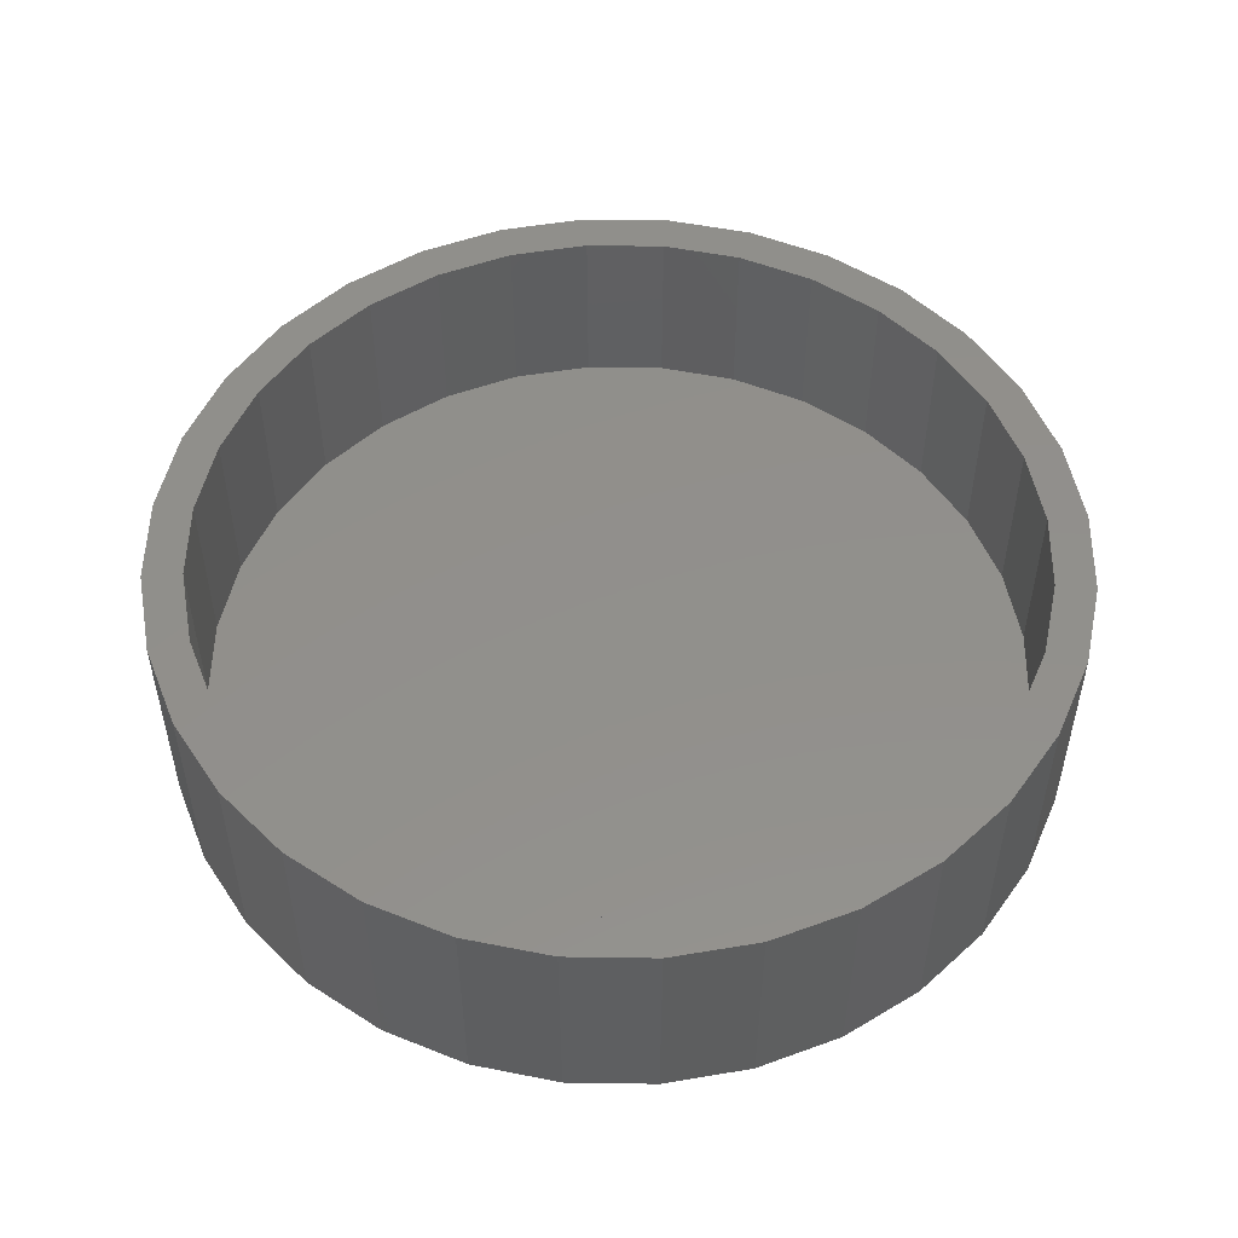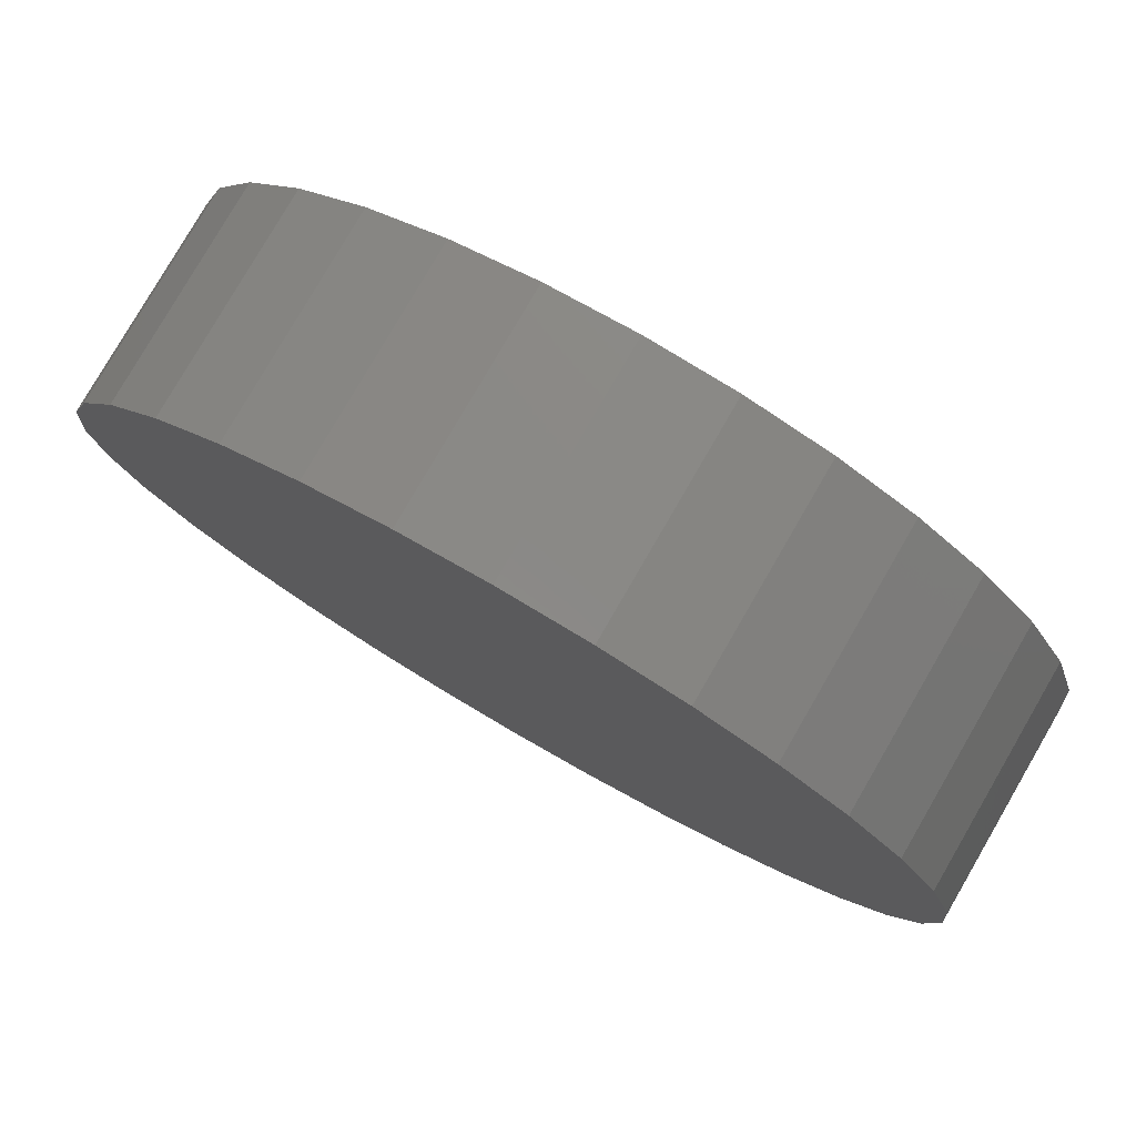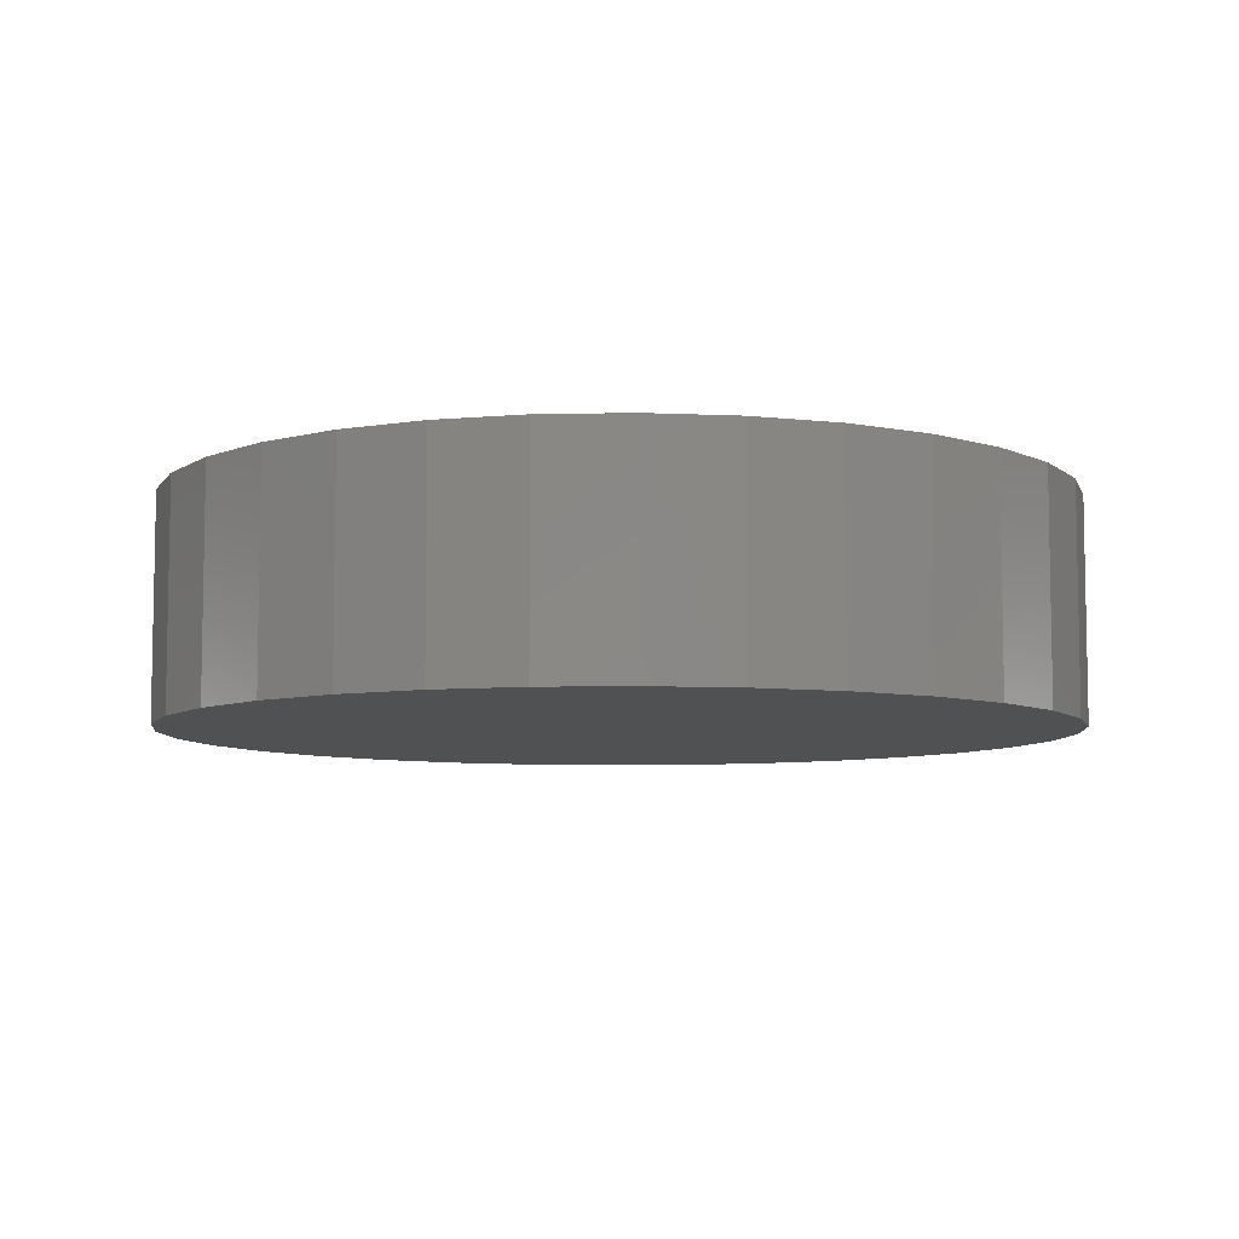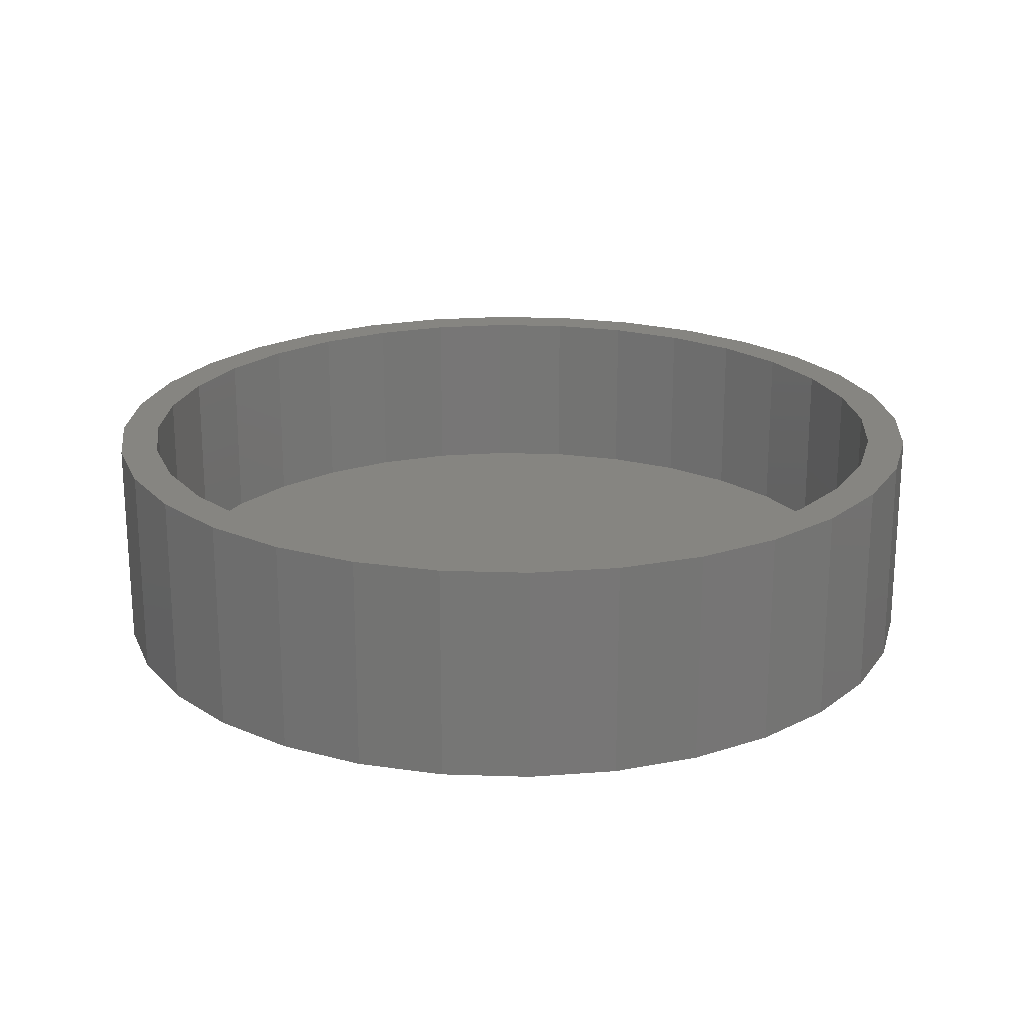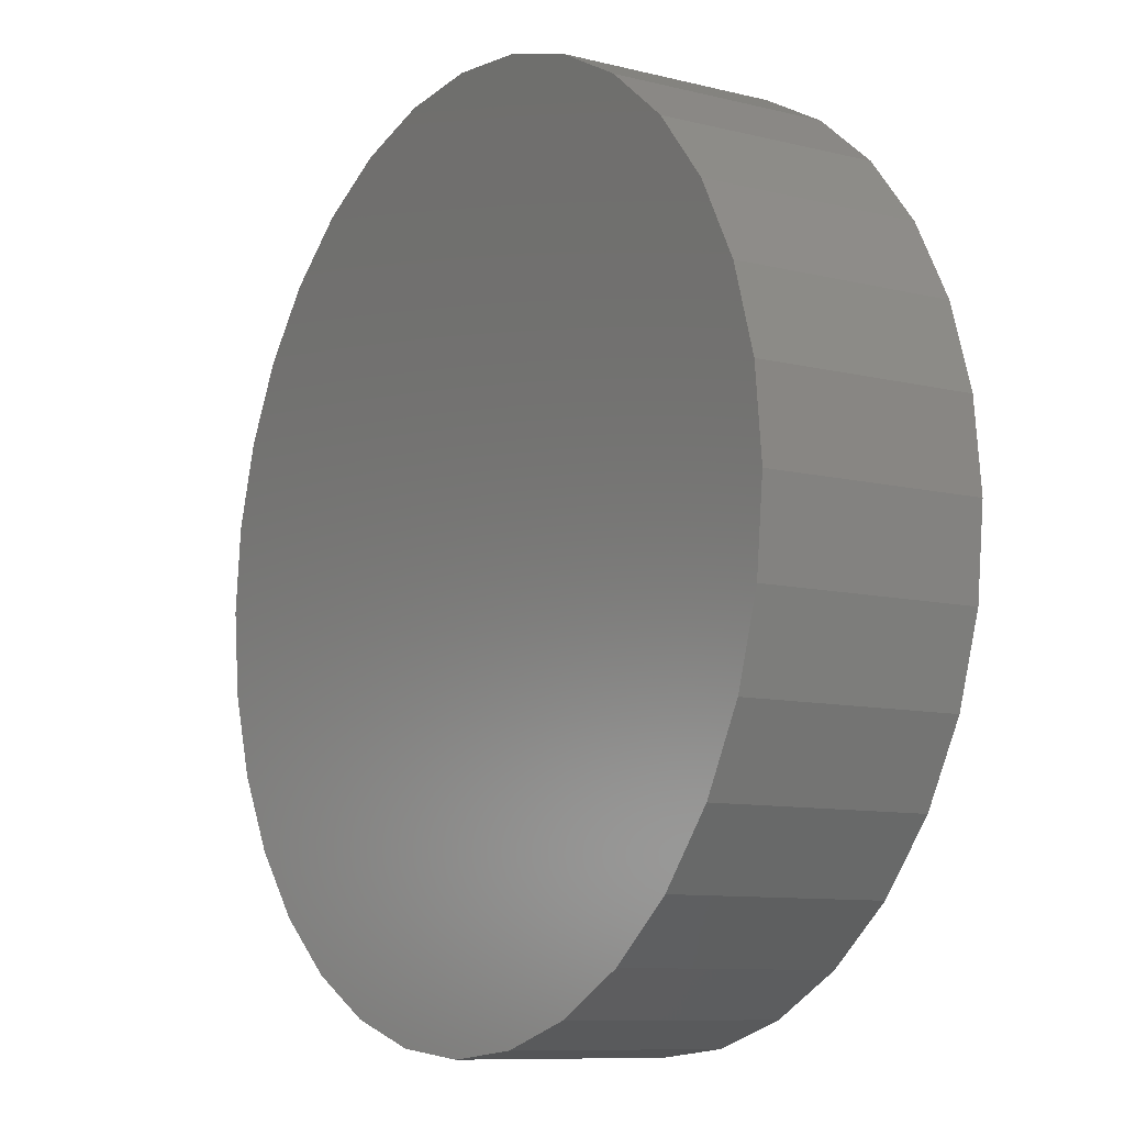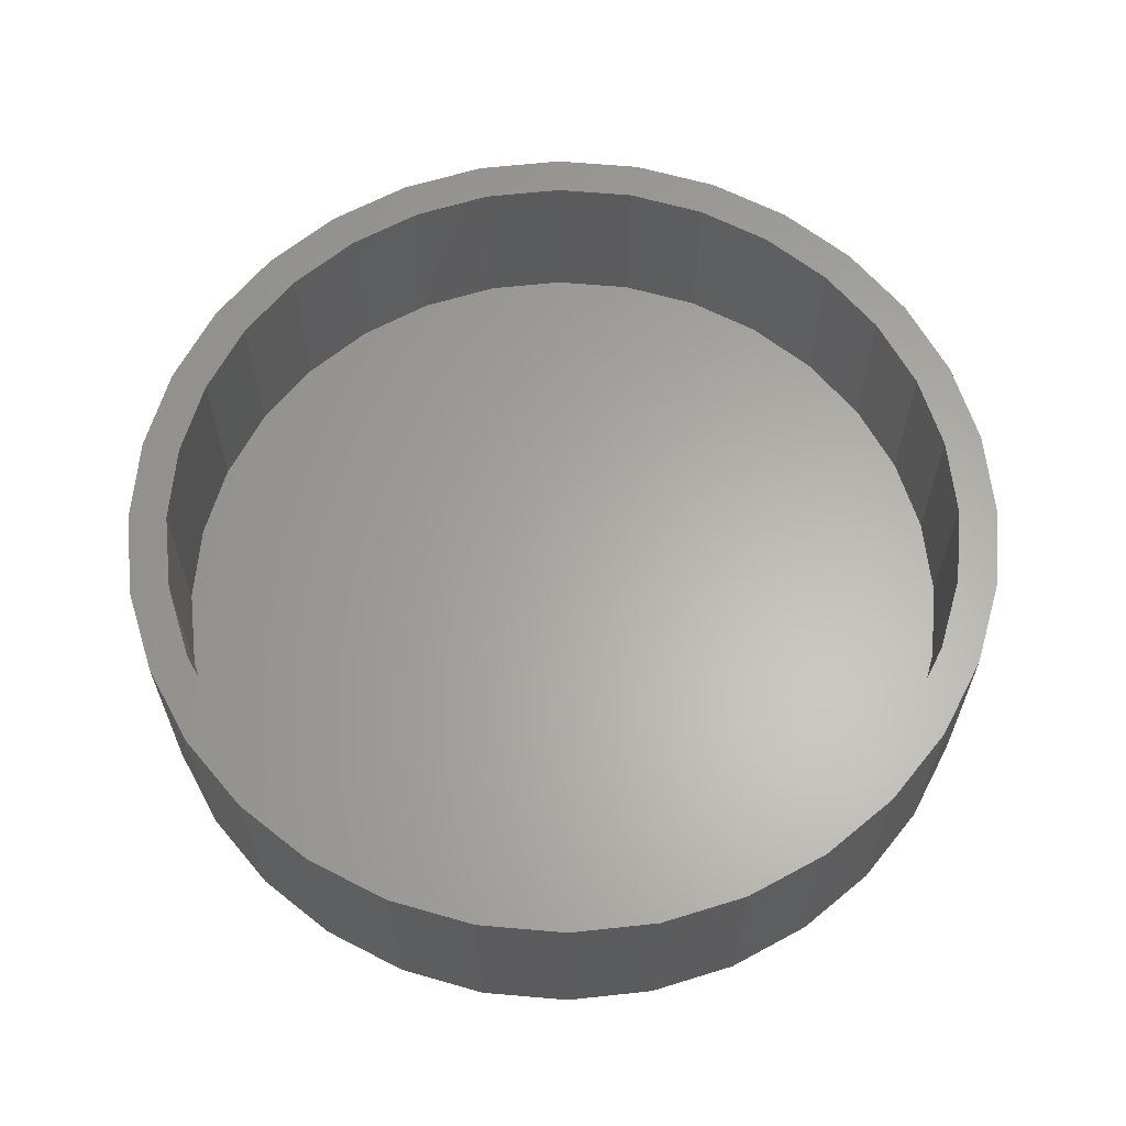
<metadata>
{"format":"stl","ext":"stl","renderer":"f3d","projection":"perspective","resolution":1024,"background":"white","views":[{"elev":51.9,"azim":-117.2,"up":"+Z"},{"elev":79.5,"azim":-149.9,"up":"+Y"},{"elev":-7.3,"azim":133.0,"up":"+Z"},{"elev":21.2,"azim":-148.5,"up":"+Z"},{"elev":-9.5,"azim":-123.1,"up":"+Y"},{"elev":63.0,"azim":89.4,"up":"+Z"}]}
</metadata>
<code>
# stl→obj: 128 verts, 252 faces
v -0.4503 0.4582 0.3516
v -0.5829 0.3947 0.3516
v -0.5309 0.36 0.3516
v 0.2798 0.6564 0.3516
v 0.007895 0.648 0.3516
v 0.1343 0.6356 0.3516
v -0.264 -0.6564 0.3516
v -0.1307 -0.6969 0.3516
v 0.007895 -0.7105 0.3516
v 0.007895 -0.648 0.3516
v -0.1185 -0.6356 0.3516
v -0.2401 -0.5987 0.3516
v -0.3869 -0.5908 0.3516
v 0.1465 0.6969 0.3516
v 0.007895 0.7105 0.3516
v -0.264 0.6564 0.3516
v -0.1307 0.6969 0.3516
v -0.4945 0.5024 0.3516
v -0.3521 0.5388 0.3516
v -0.3869 0.5908 0.3516
v -0.2401 0.5987 0.3516
v -0.1185 0.6356 0.3516
v -0.5908 0.248 0.3516
v -0.6485 0.2719 0.3516
v -0.6277 0.1264 0.3516
v -0.689 0.1386 0.3516
v -0.6401 -7.84e-16 0.3516
v -0.7026 8.701e-17 0.3516
v -0.6277 -0.1264 0.3516
v -0.689 -0.1386 0.3516
v -0.5908 -0.248 0.3516
v -0.6485 -0.2719 0.3516
v -0.5309 -0.36 0.3516
v -0.5829 -0.3947 0.3516
v -0.4503 -0.4582 0.3516
v -0.4945 -0.5024 0.3516
v -0.3521 -0.5388 0.3516
v 0.4026 0.5908 0.3516
v 0.2559 0.5987 0.3516
v 0.5103 0.5024 0.3516
v 0.3679 0.5388 0.3516
v 0.5987 0.3947 0.3516
v 0.4661 0.4582 0.3516
v 0.5467 0.36 0.3516
v 0.6643 0.2719 0.3516
v 0.6066 0.248 0.3516
v 0.7048 0.1386 0.3516
v 0.6435 0.1264 0.3516
v 0.7184 0 0.3516
v 0.6559 0 0.3516
v 0.7048 -0.1386 0.3516
v 0.6435 -0.1264 0.3516
v 0.6643 -0.2719 0.3516
v 0.6066 -0.248 0.3516
v 0.5987 -0.3947 0.3516
v 0.5467 -0.36 0.3516
v 0.5103 -0.5024 0.3516
v 0.4661 -0.4582 0.3516
v 0.3679 -0.5388 0.3516
v 0.4026 -0.5908 0.3516
v 0.2559 -0.5987 0.3516
v 0.2798 -0.6564 0.3516
v 0.1343 -0.6356 0.3516
v 0.1465 -0.6969 0.3516
v 0.007895 -0.648 0.0625
v 0.1343 -0.6356 0.0625
v 0.2559 -0.5987 0.0625
v 0.3679 -0.5388 0.0625
v 0.4661 -0.4582 0.0625
v 0.5467 -0.36 0.0625
v 0.6066 -0.248 0.0625
v 0.6435 -0.1264 0.0625
v 0.6559 0 0.0625
v -0.1185 -0.6356 0.0625
v -0.2401 -0.5987 0.0625
v -0.3521 -0.5388 0.0625
v -0.4503 -0.4582 0.0625
v -0.5309 -0.36 0.0625
v -0.5908 -0.248 0.0625
v -0.6277 -0.1264 0.0625
v -0.6401 -2.084e-16 0.0625
v 0.007895 0.648 0.0625
v -0.1185 0.6356 0.0625
v -0.2401 0.5987 0.0625
v -0.3521 0.5388 0.0625
v -0.4503 0.4582 0.0625
v -0.5309 0.36 0.0625
v -0.5908 0.248 0.0625
v -0.6277 0.1264 0.0625
v 0.1343 0.6356 0.0625
v 0.2559 0.5987 0.0625
v 0.3679 0.5388 0.0625
v 0.4661 0.4582 0.0625
v 0.5467 0.36 0.0625
v 0.6066 0.248 0.0625
v 0.6435 0.1264 0.0625
v 0.007895 0.7105 0
v 0.1465 0.6969 0
v -0.1307 0.6969 0
v 0.007895 -0.7105 0
v -0.1307 -0.6969 0
v 0.1465 -0.6969 0
v -0.264 -0.6564 0
v 0.2798 -0.6564 0
v -0.3869 -0.5908 0
v 0.4026 -0.5908 0
v -0.4945 -0.5024 0
v 0.5103 -0.5024 0
v -0.5829 -0.3947 0
v 0.5987 -0.3947 0
v -0.6485 -0.2719 0
v 0.6643 -0.2719 0
v -0.689 -0.1386 0
v 0.7048 -0.1386 0
v -0.7026 8.701e-17 0
v 0.7184 0 0
v -0.689 0.1386 0
v 0.7048 0.1386 0
v -0.6485 0.2719 0
v 0.6643 0.2719 0
v -0.5829 0.3947 0
v 0.5987 0.3947 0
v -0.4945 0.5024 0
v 0.5103 0.5024 0
v -0.3869 0.5908 0
v 0.4026 0.5908 0
v -0.264 0.6564 0
v 0.2798 0.6564 0
f 1 2 3
f 4 5 6
f 7 8 9
f 7 9 10
f 7 10 11
f 7 11 12
f 7 12 13
f 4 14 5
f 5 14 15
f 5 15 16
f 16 15 17
f 2 1 18
f 18 1 19
f 18 19 20
f 20 19 21
f 20 21 16
f 16 21 22
f 16 22 5
f 3 2 23
f 23 2 24
f 23 24 25
f 25 24 26
f 25 26 27
f 27 26 28
f 27 28 29
f 29 28 30
f 29 30 31
f 31 30 32
f 31 32 33
f 33 32 34
f 33 34 35
f 35 34 36
f 35 36 37
f 13 12 36
f 36 12 37
f 4 6 38
f 38 6 39
f 38 39 40
f 40 39 41
f 40 41 42
f 42 41 43
f 42 43 44
f 42 44 45
f 45 44 46
f 45 46 47
f 47 46 48
f 47 48 49
f 49 48 50
f 49 50 51
f 51 50 52
f 51 52 53
f 53 52 54
f 53 54 55
f 55 54 56
f 55 56 57
f 57 56 58
f 57 58 59
f 57 59 60
f 60 59 61
f 60 61 62
f 62 61 63
f 62 63 10
f 9 64 10
f 10 64 62
f 65 63 66
f 66 63 61
f 66 61 67
f 67 61 59
f 67 59 68
f 68 59 58
f 68 58 69
f 69 58 56
f 69 56 70
f 70 56 54
f 70 54 71
f 71 54 52
f 71 52 72
f 72 52 50
f 72 50 73
f 63 65 10
f 10 65 74
f 10 74 11
f 11 74 75
f 11 75 12
f 12 75 76
f 12 76 37
f 37 76 77
f 37 77 35
f 35 77 78
f 35 78 33
f 33 78 79
f 33 79 31
f 31 79 80
f 31 80 29
f 29 80 81
f 29 81 27
f 82 22 83
f 83 22 21
f 83 21 84
f 84 21 19
f 84 19 85
f 85 19 1
f 85 1 86
f 86 1 3
f 86 3 87
f 87 3 23
f 87 23 88
f 88 23 25
f 88 25 89
f 89 25 27
f 89 27 81
f 22 82 5
f 5 82 90
f 5 90 6
f 6 90 91
f 6 91 39
f 39 91 92
f 39 92 41
f 41 92 93
f 41 93 43
f 43 93 94
f 43 94 44
f 44 94 95
f 44 95 46
f 46 95 96
f 46 96 48
f 48 96 73
f 48 73 50
f 73 96 72
f 72 96 71
f 71 96 95
f 71 95 70
f 70 95 94
f 70 94 69
f 69 94 93
f 69 93 68
f 68 93 92
f 68 92 67
f 67 92 91
f 67 91 66
f 66 91 90
f 66 90 65
f 65 90 82
f 65 82 74
f 74 82 83
f 74 83 75
f 75 83 84
f 75 84 76
f 76 84 85
f 76 85 77
f 77 85 86
f 77 86 78
f 78 86 87
f 78 87 79
f 79 87 88
f 79 88 80
f 80 88 89
f 80 89 81
f 97 98 99
f 100 101 102
f 102 101 103
f 102 103 104
f 104 103 105
f 104 105 106
f 106 105 107
f 106 107 108
f 108 107 109
f 108 109 110
f 110 109 111
f 110 111 112
f 112 111 113
f 112 113 114
f 114 113 115
f 114 115 116
f 116 115 117
f 116 117 118
f 118 117 119
f 118 119 120
f 120 119 121
f 120 121 122
f 122 121 123
f 122 123 124
f 124 123 125
f 124 125 126
f 126 125 127
f 126 127 128
f 128 127 99
f 128 99 98
f 116 49 114
f 114 49 51
f 114 51 112
f 112 51 53
f 112 53 110
f 110 53 55
f 110 55 108
f 108 55 57
f 108 57 106
f 106 57 60
f 106 60 104
f 104 60 62
f 104 62 102
f 102 62 64
f 102 64 100
f 100 64 9
f 100 9 101
f 101 9 8
f 101 8 103
f 103 8 7
f 103 7 105
f 105 7 13
f 105 13 107
f 107 13 36
f 107 36 109
f 109 36 34
f 109 34 111
f 111 34 32
f 111 32 113
f 113 32 30
f 113 30 115
f 115 30 28
f 115 28 117
f 117 28 26
f 117 26 119
f 119 26 24
f 119 24 121
f 121 24 2
f 121 2 123
f 123 2 18
f 123 18 125
f 125 18 20
f 125 20 127
f 127 20 16
f 127 16 99
f 99 16 17
f 99 17 97
f 97 17 15
f 97 15 98
f 98 15 14
f 98 14 128
f 128 14 4
f 128 4 126
f 126 4 38
f 126 38 124
f 124 38 40
f 124 40 122
f 122 40 42
f 122 42 120
f 120 42 45
f 120 45 118
f 118 45 47
f 118 47 116
f 116 47 49

</code>
